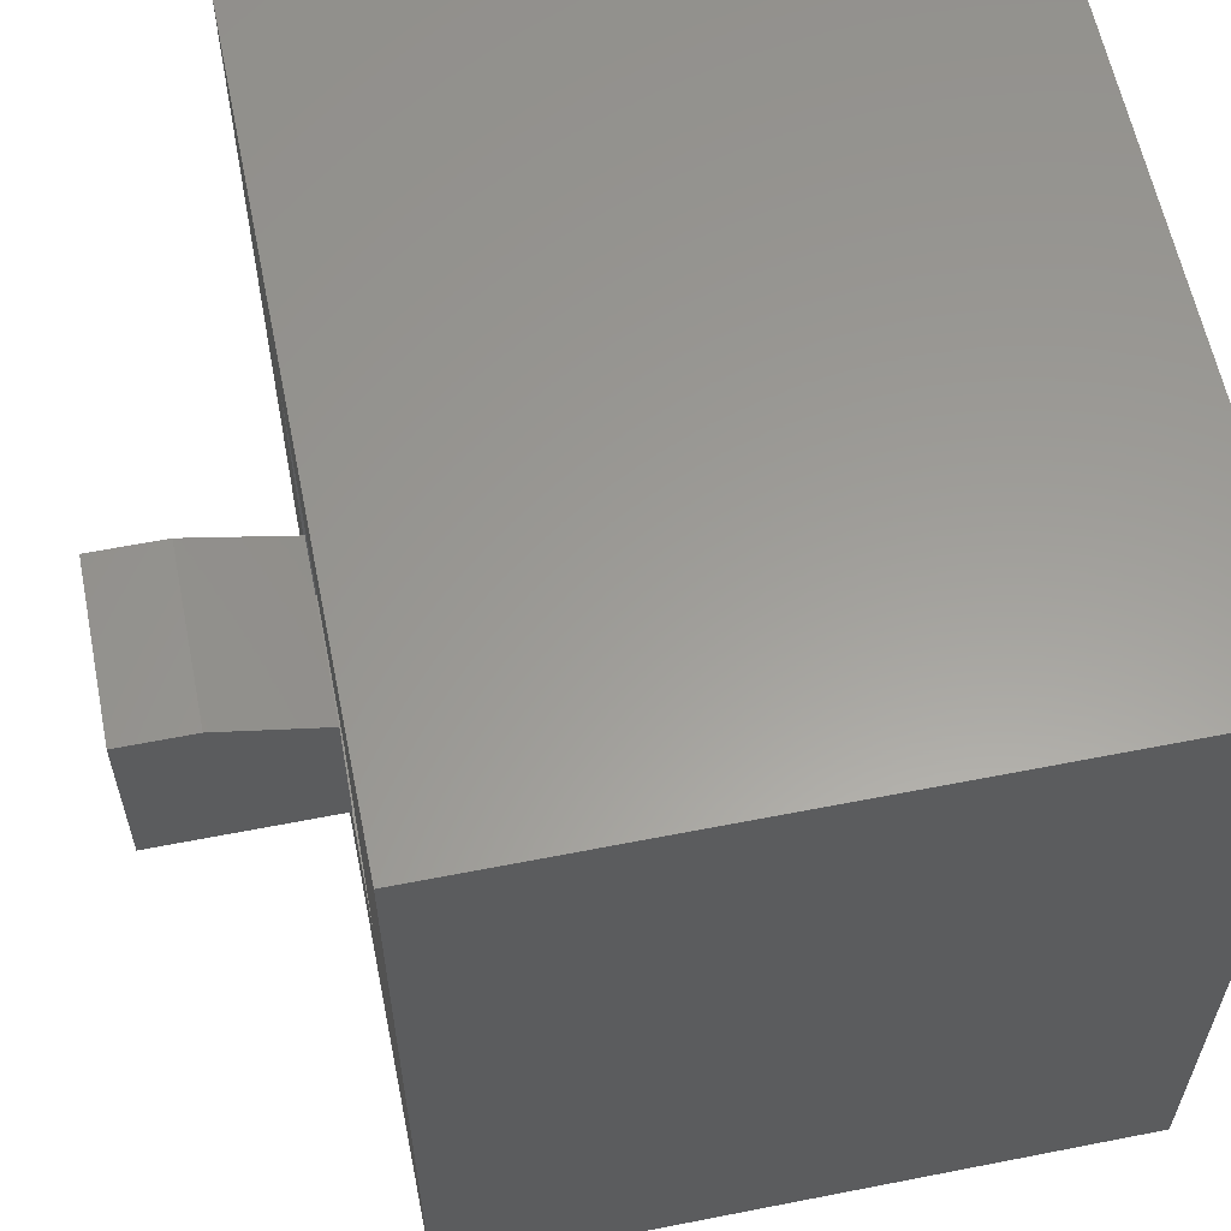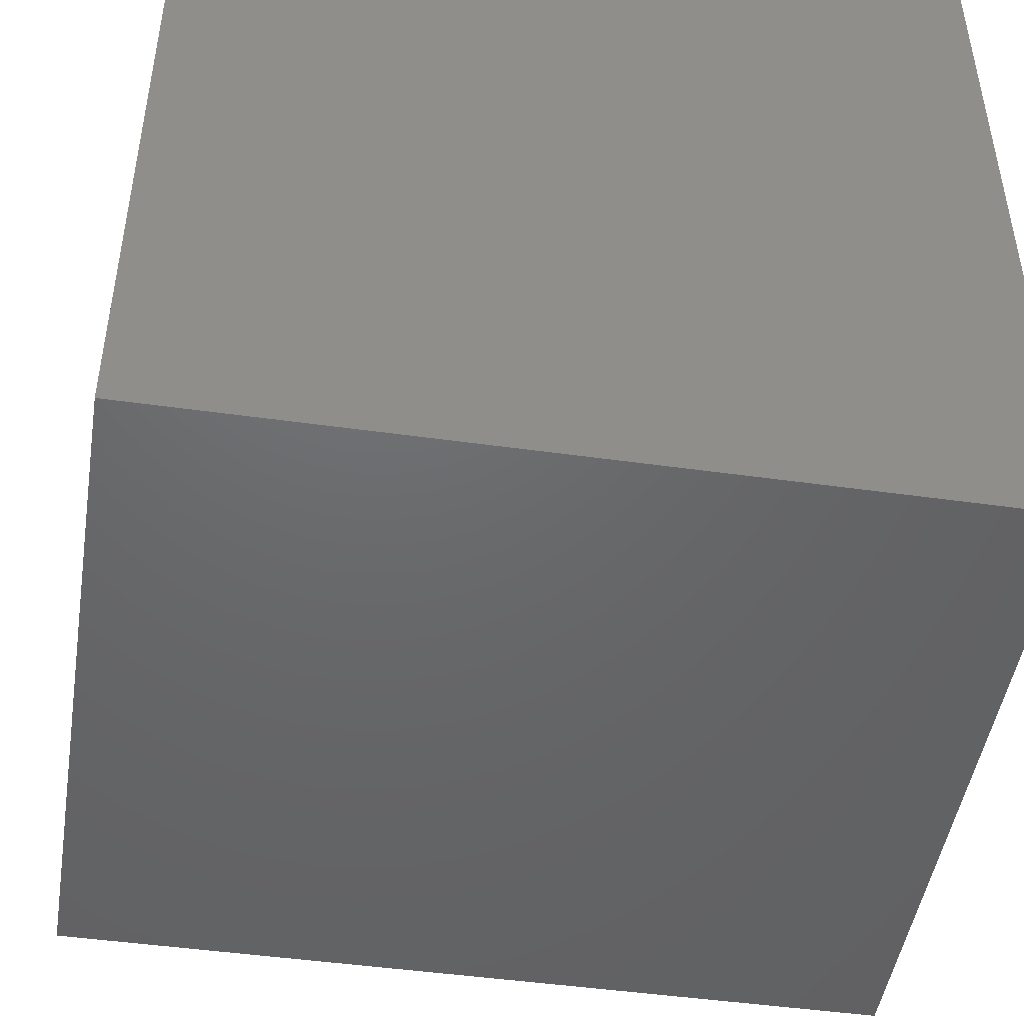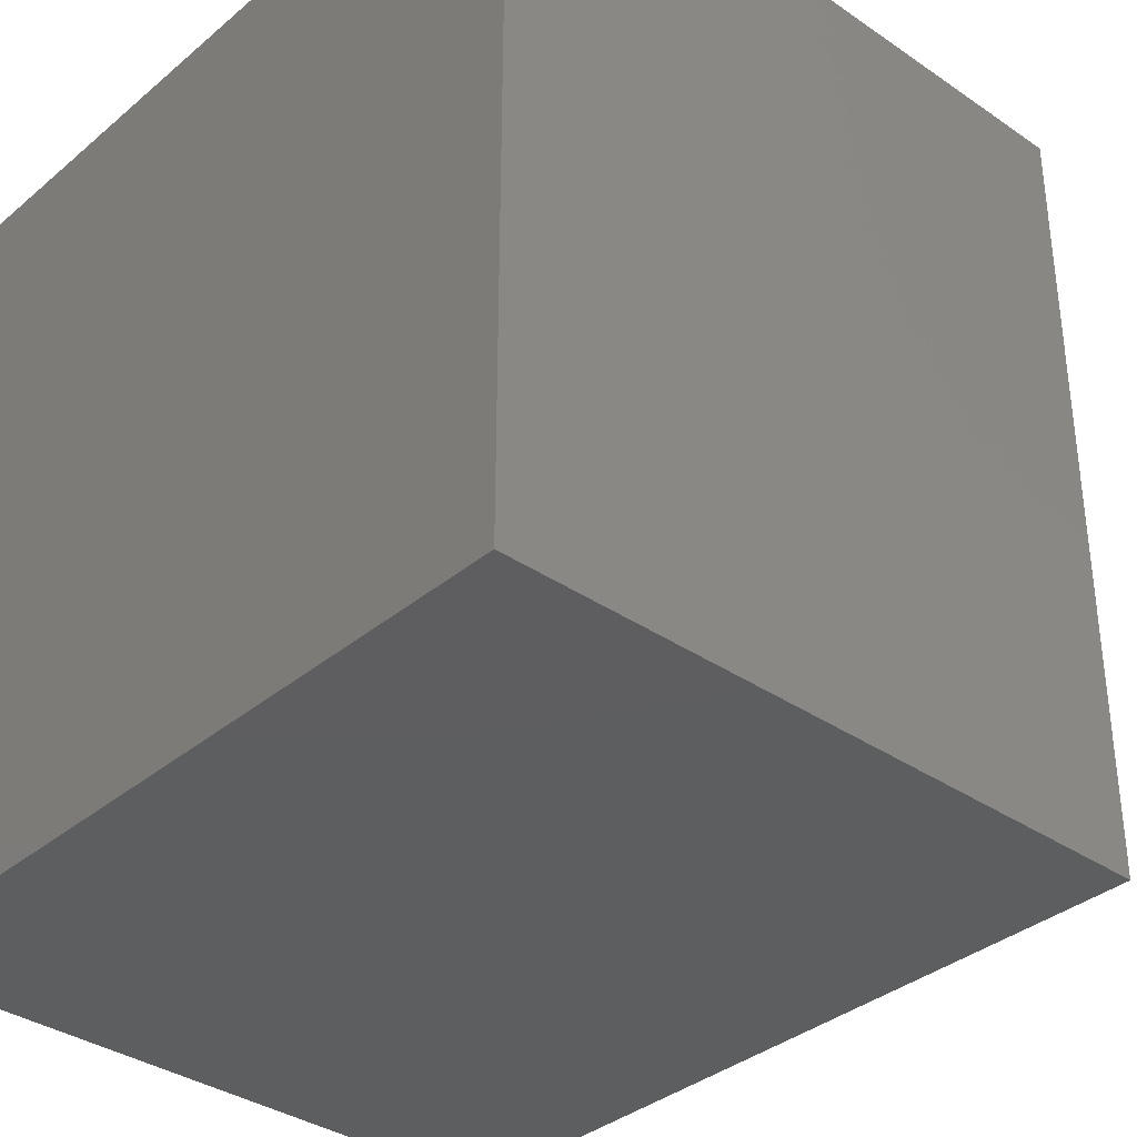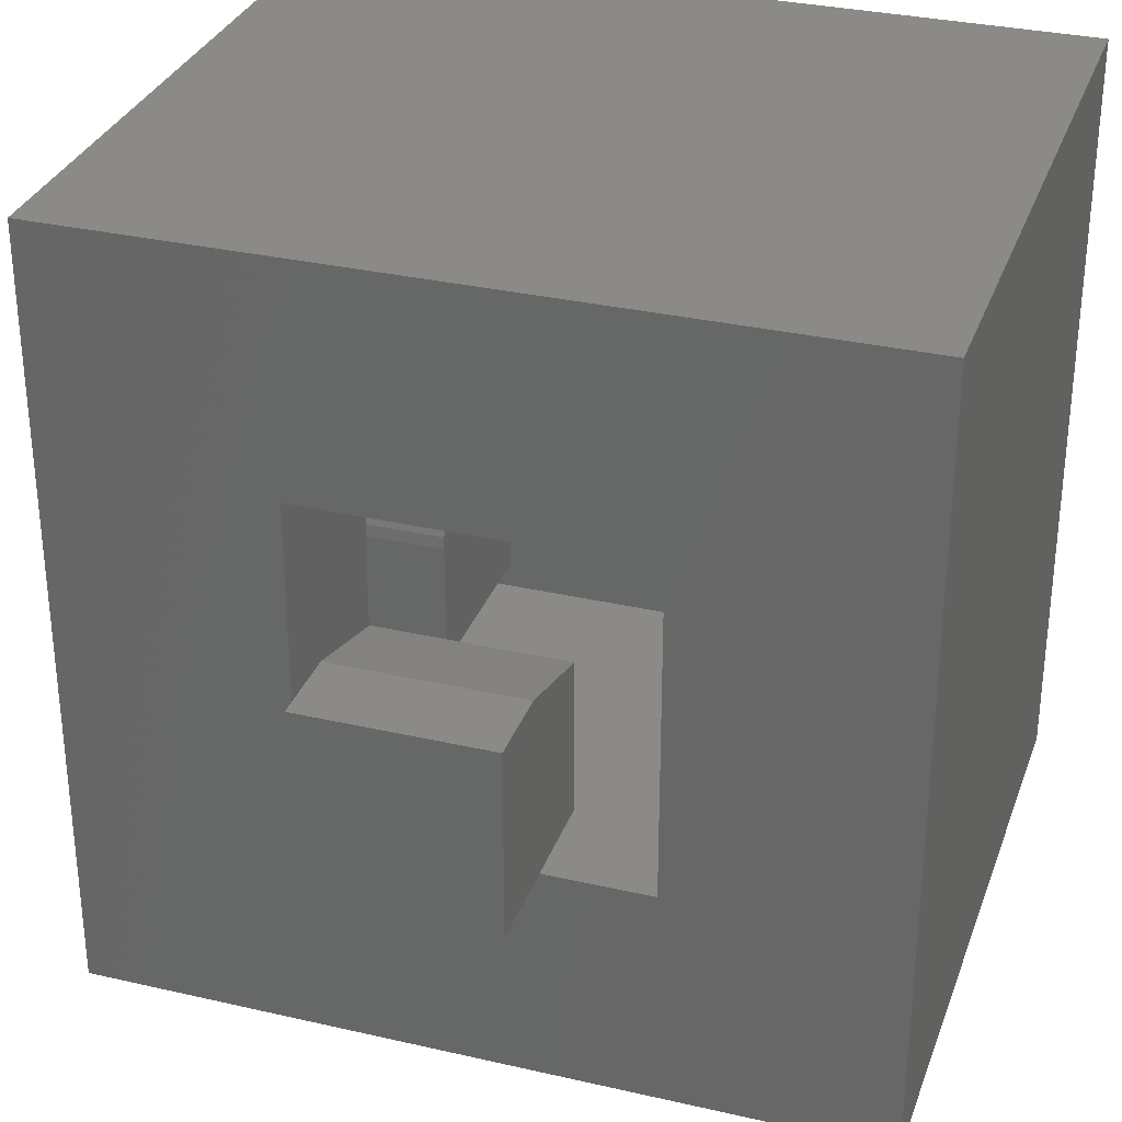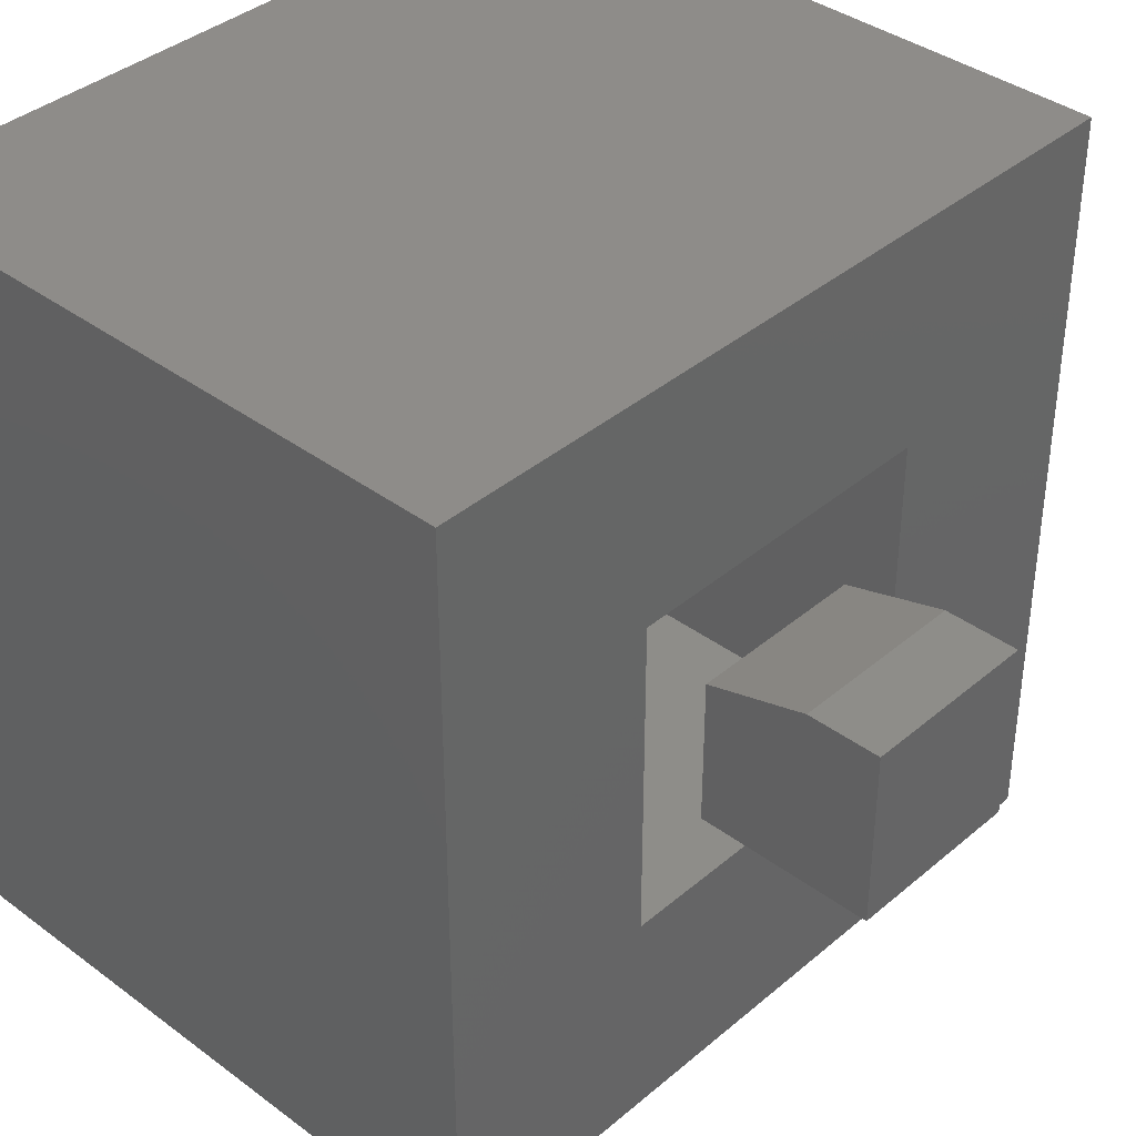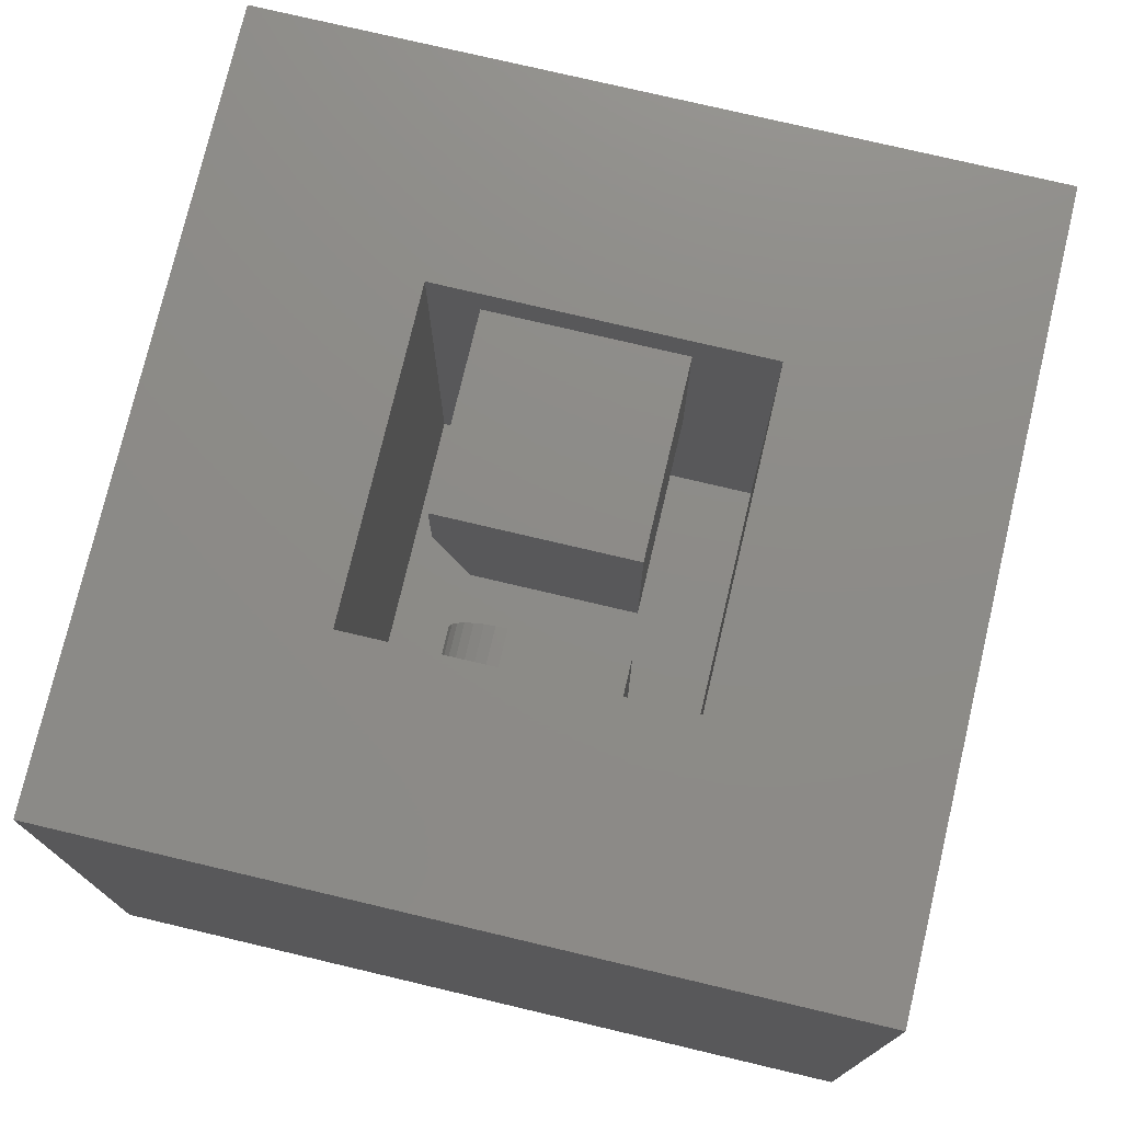
<metadata>
{"format":"stl","ext":"stl","renderer":"f3d","projection":"perspective","resolution":1024,"background":"white","views":[{"elev":60.2,"azim":78.6,"up":"+Y"},{"elev":-47.5,"azim":171.0,"up":"+Y"},{"elev":-35.4,"azim":-132.2,"up":"+Y"},{"elev":31.6,"azim":18.1,"up":"+Y"},{"elev":38.3,"azim":-46.8,"up":"+Y"},{"elev":75.7,"azim":-76.7,"up":"+Z"}]}
</metadata>
<code>
# stl→obj: 50 verts, 92 faces
v -0.09375 -0.09375 0.375
v -0.09375 -0.09375 0.1875
v -0.09375 0.09375 0.1875
v -0.09375 0.09375 0.3125
v -0.09375 0.09255 0.3247
v -0.09375 0.08899 0.3364
v -0.09375 0.08322 0.3472
v -0.09375 0.07544 0.3567
v -0.09375 0.06597 0.3645
v -0.09375 0.05517 0.3702
v -0.09375 0.04344 0.3738
v -0.09375 0.03125 0.375
v -0.1719 0.03125 0.375
v -0.1719 -0.09375 0.375
v -0.1719 0.09375 0.1875
v -0.1719 0.09375 0.3125
v -0.1719 0.1719 0.5625
v -0.1719 -0.1719 0.5625
v -0.1719 0.04344 0.3738
v -0.1719 0.05517 0.3702
v -0.1719 0.06597 0.3645
v -0.1719 0.07544 0.3567
v -0.1719 0.08322 0.3472
v -0.1719 0.08899 0.3364
v -0.1719 0.09255 0.3247
v -0.1719 0.1719 0.1094
v -0.1719 -0.1719 0.1094
v -0.1719 -0.09375 0.1875
v -0.09375 -0.09375 0.5625
v -0.09375 0.0625 0.5625
v 0.09375 -0.09375 0.5625
v 0.09375 0.0625 0.5625
v -0.09375 -0.09375 0.75
v -0.09375 0.09375 0.75
v -0.09375 0.09375 0.6719
v 0.09375 0.09375 0.6719
v 0.09375 0.09375 0.75
v 0.09375 -0.09375 0.75
v 0.4062 -0.4062 0.5625
v 0.1719 -0.1719 0.5625
v -0.4062 -0.4062 0.5625
v -0.4062 0.4062 0.5625
v 0.4062 0.4062 0.5625
v 0.1719 0.1719 0.5625
v 0.1719 -0.1719 0.1094
v 0.1719 0.1719 0.1094
v -0.4062 -0.4062 -0.125
v 0.4062 -0.4062 -0.125
v 0.4062 0.4062 -0.125
v -0.4062 0.4062 -0.125
f 1 2 3
f 1 3 4
f 1 4 5
f 1 5 6
f 1 6 7
f 1 7 8
f 1 8 9
f 1 9 10
f 1 10 11
f 1 11 12
f 13 14 12
f 12 14 1
f 15 16 3
f 3 16 4
f 17 18 14
f 17 14 13
f 17 13 19
f 17 19 20
f 17 20 21
f 17 21 22
f 17 22 23
f 17 23 24
f 17 24 25
f 17 25 16
f 17 16 15
f 17 15 26
f 18 27 14
f 14 27 28
f 27 26 28
f 28 26 15
f 13 12 19
f 19 12 11
f 19 11 20
f 20 11 10
f 20 10 21
f 21 10 9
f 21 9 22
f 22 9 8
f 22 8 23
f 23 8 7
f 23 7 24
f 24 7 6
f 24 6 25
f 25 6 5
f 25 5 16
f 16 5 4
f 28 15 2
f 2 15 3
f 14 28 1
f 1 28 2
f 29 30 31
f 31 30 32
f 33 34 29
f 29 34 35
f 29 35 30
f 36 35 37
f 37 35 34
f 37 38 36
f 36 38 31
f 36 31 32
f 36 32 35
f 35 32 30
f 33 38 34
f 34 38 37
f 29 31 33
f 33 31 38
f 39 40 41
f 41 40 18
f 41 18 42
f 42 18 17
f 42 17 43
f 43 17 44
f 43 44 39
f 39 44 40
f 27 18 45
f 45 18 40
f 45 40 46
f 46 40 44
f 46 44 26
f 26 44 17
f 41 47 39
f 39 47 48
f 39 48 43
f 43 48 49
f 43 49 42
f 42 49 50
f 42 50 41
f 41 50 47
f 47 50 48
f 48 50 49
f 27 45 26
f 26 45 46

</code>
